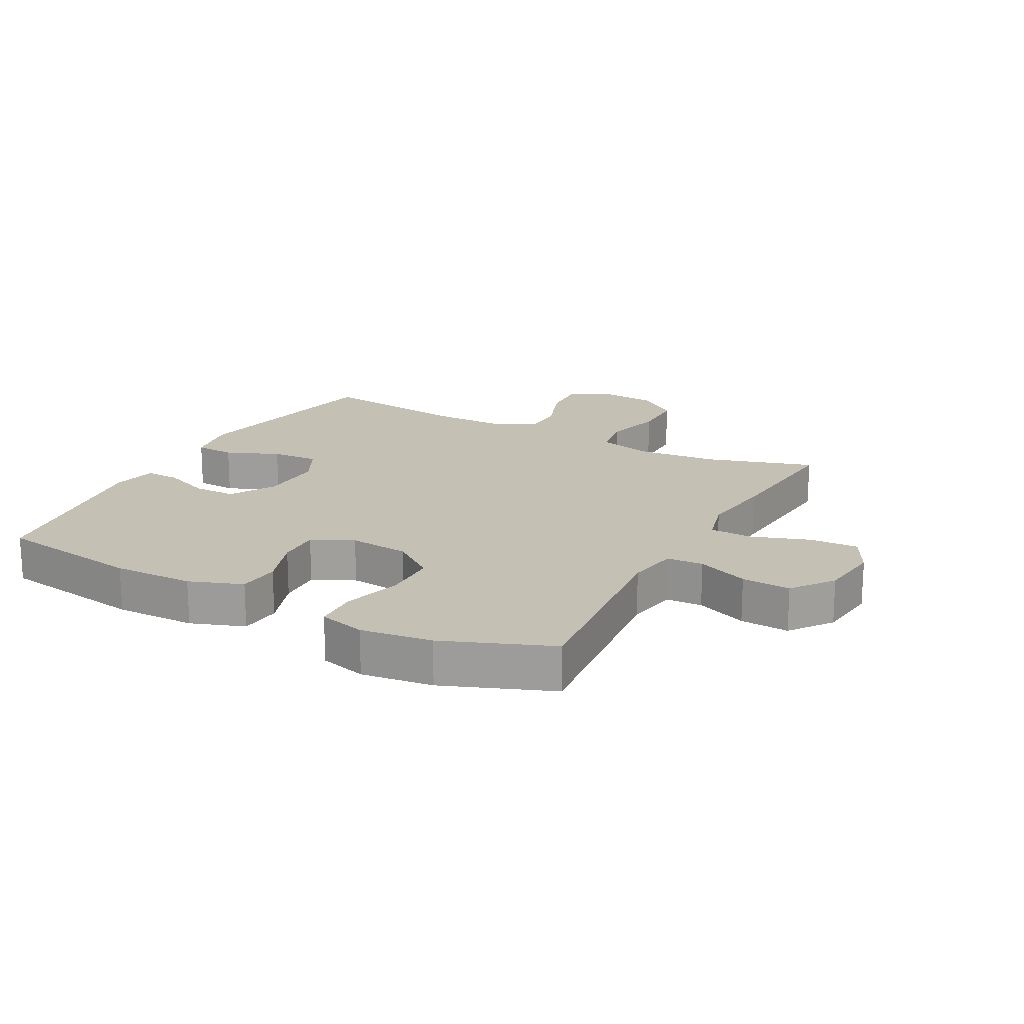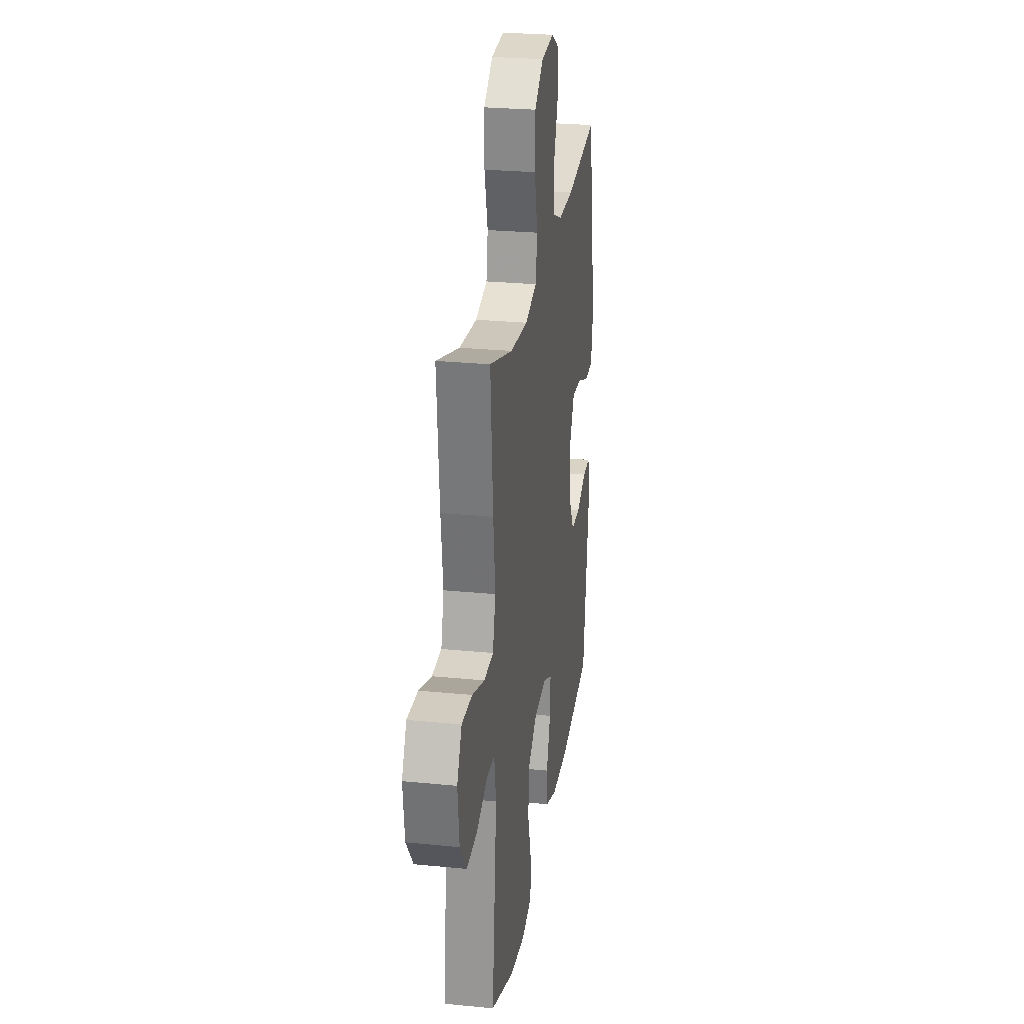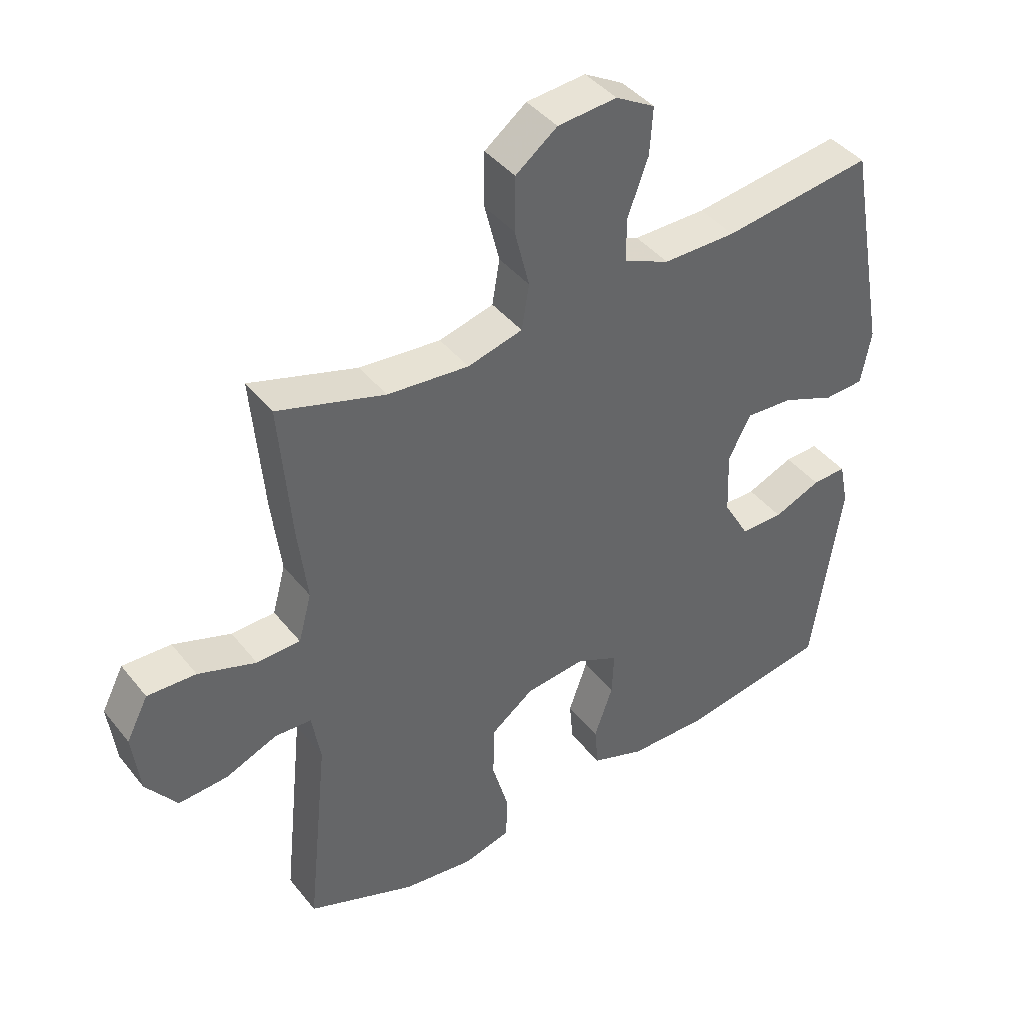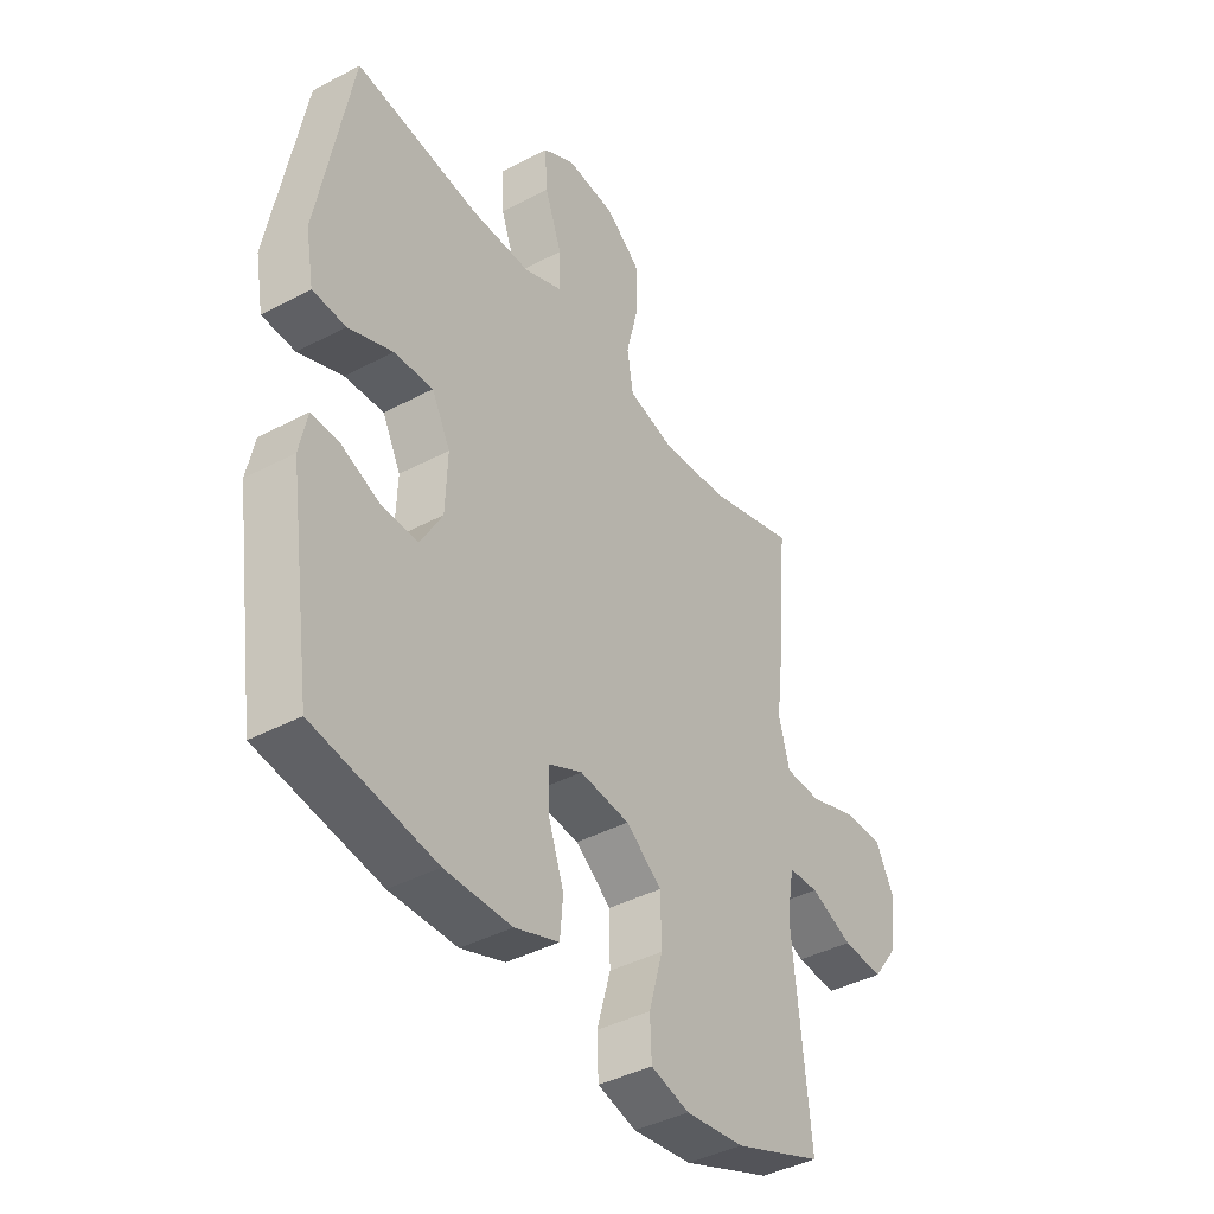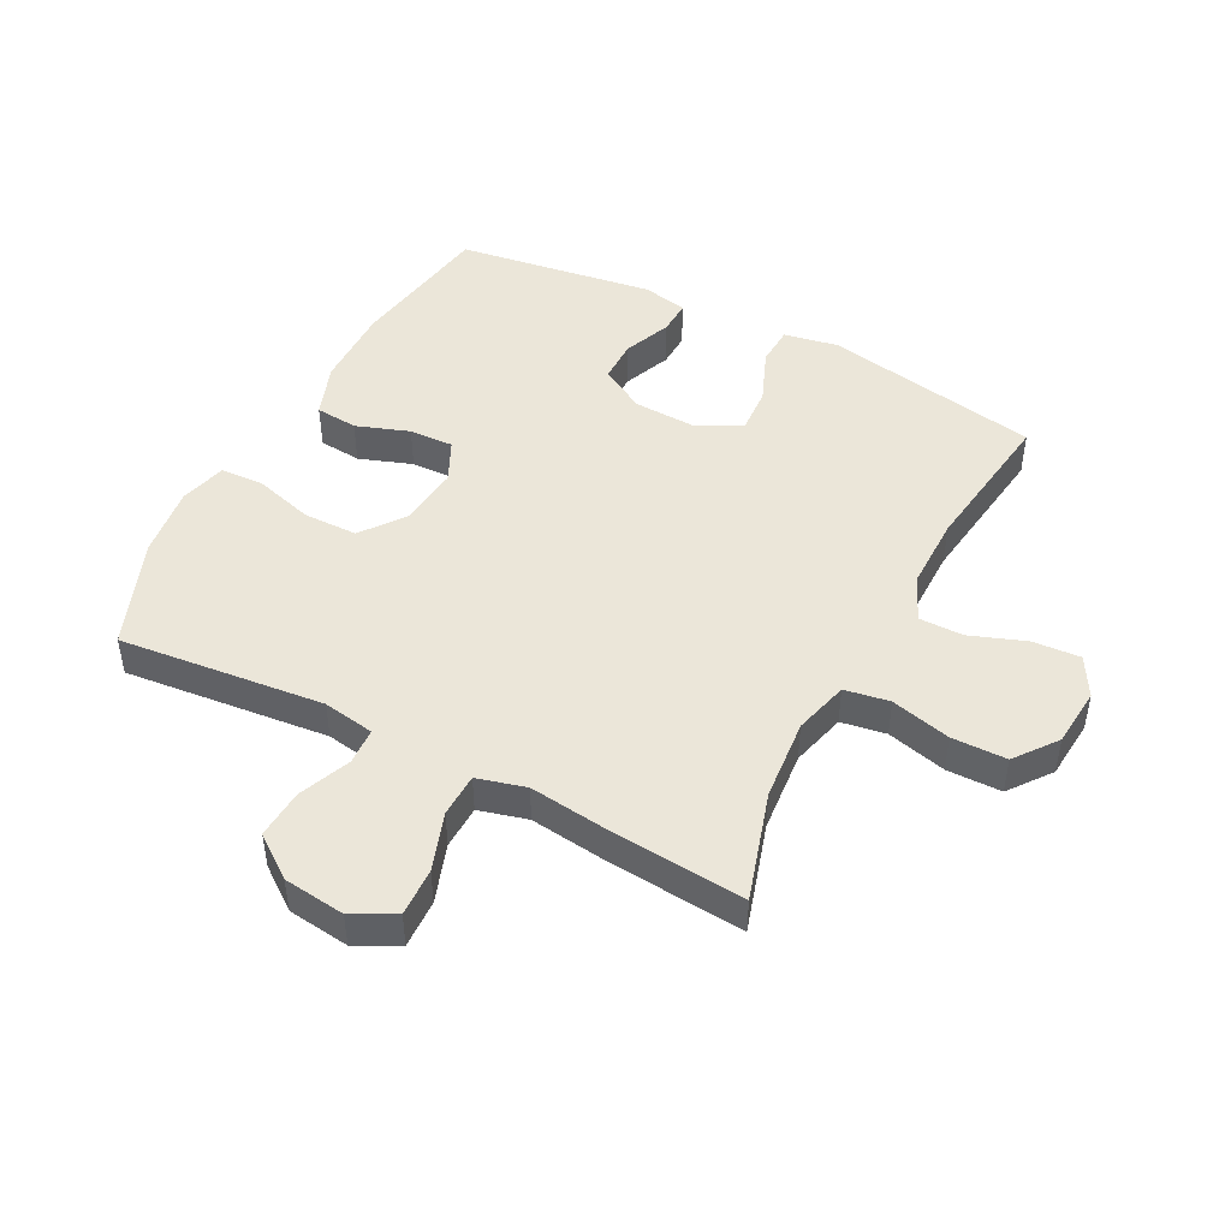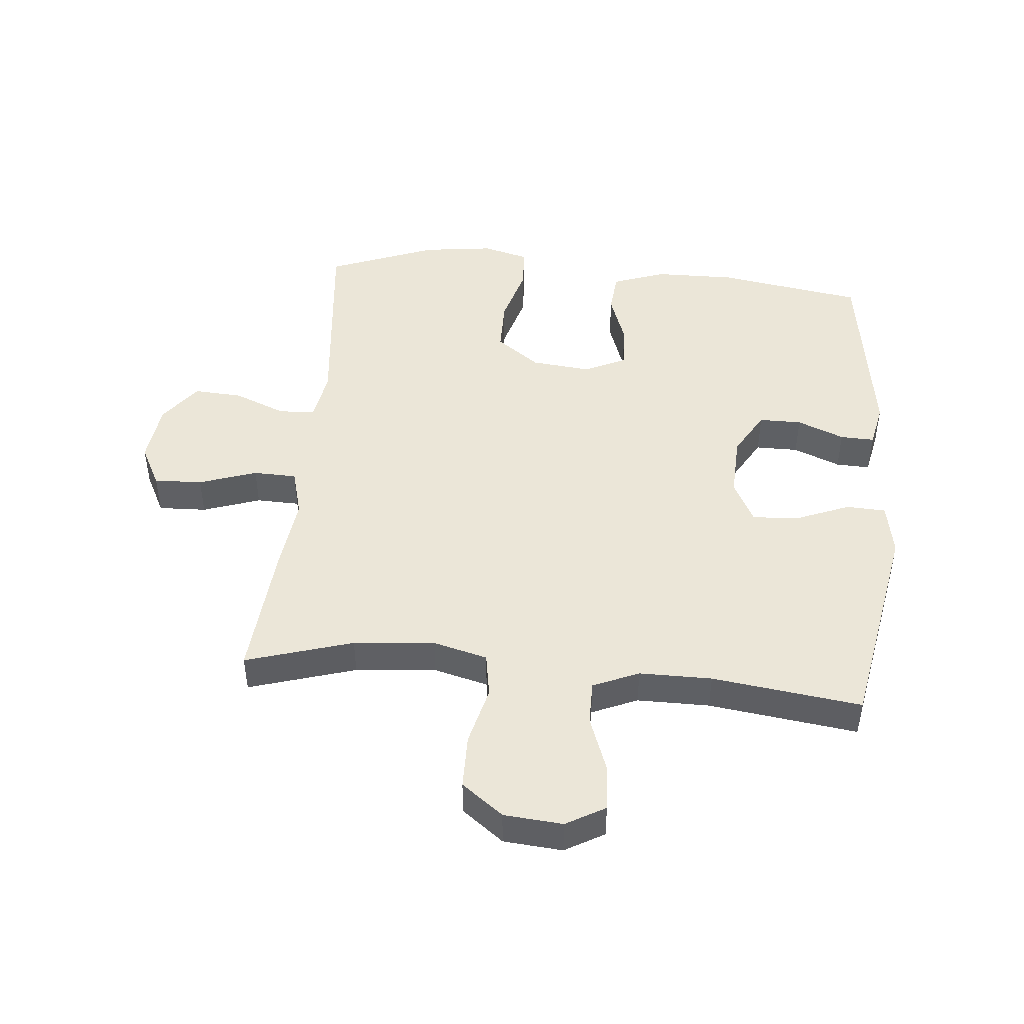
<metadata>
{"format":"obj","ext":"obj","renderer":"f3d","projection":"perspective","resolution":1024,"background":"white","views":[{"elev":18.4,"azim":-151.8,"up":"+Y"},{"elev":26.3,"azim":-81.1,"up":"+Z"},{"elev":41.8,"azim":-35.1,"up":"+Z"},{"elev":-41.0,"azim":122.9,"up":"+Z"},{"elev":46.9,"azim":-62.5,"up":"+Y"},{"elev":46.4,"azim":5.3,"up":"+Y"}]}
</metadata>
<code>
v -0.5 0.07 0.5
v -0.327 0.07 0.447
v -0.196 0.07 0.435
v -0.108 0.07 0.458
v -0.096 0.07 0.53
v -0.12 0.07 0.626
v -0.119 0.07 0.714
v -0.052 0.07 0.765
v 0.043 0.07 0.773
v 0.106 0.07 0.737
v 0.101 0.07 0.661
v 0.068 0.07 0.571
v 0.068 0.07 0.5
v 0.142 0.07 0.468
v 0.259 0.07 0.468
v 0.5 0.07 0.5
v 0.564 0.07 0.152
v 0.548 0.07 0.065
v 0.484 0.07 0.062
v 0.398 0.07 0.097
v 0.322 0.07 0.102
v 0.286 0.07 0.033
v 0.29 0.07 -0.07
v 0.332 0.07 -0.143
v 0.401 0.07 -0.143
v 0.477 0.07 -0.112
v 0.532 0.07 -0.11
v 0.547 0.07 -0.182
v 0.5 0.07 -0.5
v 0.264 0.07 -0.538
v 0.134 0.07 -0.536
v 0.048 0.07 -0.505
v 0.042 0.07 -0.437
v 0.072 0.07 -0.352
v 0.075 0.07 -0.281
v 0.008 0.07 -0.249
v -0.089 0.07 -0.259
v -0.159 0.07 -0.311
v -0.16 0.07 -0.398
v -0.133 0.07 -0.493
v -0.136 0.07 -0.563
v -0.211 0.07 -0.583
v -0.326 0.07 -0.568
v -0.5 0.07 -0.5
v -0.466 0.07 -0.171
v -0.48 0.07 -0.088
v -0.539 0.07 -0.085
v -0.622 0.07 -0.119
v -0.701 0.07 -0.124
v -0.751 0.07 -0.057
v -0.763 0.07 0.042
v -0.728 0.07 0.11
v -0.65 0.07 0.107
v -0.557 0.07 0.075
v -0.487 0.07 0.077
v -0.466 0.07 0.155
v -0.481 0.07 0.277
v -0.5 0 0.5
v -0.327 0 0.447
v -0.196 0 0.435
v -0.108 0 0.458
v -0.096 0 0.53
v -0.12 0 0.626
v -0.119 0 0.714
v -0.052 0 0.765
v 0.043 0 0.773
v 0.106 0 0.737
v 0.101 0 0.661
v 0.068 0 0.571
v 0.068 0 0.5
v 0.142 0 0.468
v 0.259 0 0.468
v 0.5 0 0.5
v 0.564 0 0.152
v 0.548 0 0.065
v 0.484 0 0.062
v 0.398 0 0.097
v 0.322 0 0.102
v 0.286 0 0.033
v 0.29 0 -0.07
v 0.332 0 -0.143
v 0.401 0 -0.143
v 0.477 0 -0.112
v 0.532 0 -0.11
v 0.547 0 -0.182
v 0.5 0 -0.5
v 0.264 0 -0.538
v 0.134 0 -0.536
v 0.048 0 -0.505
v 0.042 0 -0.437
v 0.072 0 -0.352
v 0.075 0 -0.281
v 0.008 0 -0.249
v -0.089 0 -0.259
v -0.159 0 -0.311
v -0.16 0 -0.398
v -0.133 0 -0.493
v -0.136 0 -0.563
v -0.211 0 -0.583
v -0.326 0 -0.568
v -0.5 0 -0.5
v -0.466 0 -0.171
v -0.48 0 -0.088
v -0.539 0 -0.085
v -0.622 0 -0.119
v -0.701 0 -0.124
v -0.751 0 -0.057
v -0.763 0 0.042
v -0.728 0 0.11
v -0.65 0 0.107
v -0.557 0 0.075
v -0.487 0 0.077
v -0.466 0 0.155
v -0.481 0 0.277
f 56 57 1 2
f 55 56 2 3
f 51 52 53 54
f 51 54 55
f 50 51 55
f 47 48 49 50
f 46 47 50 55
f 45 46 55 3
f 39 40 41 42
f 38 39 42 43
f 31 32 33 34
f 31 34 35
f 30 31 35
f 29 30 35
f 28 29 35
f 25 26 27 28
f 24 25 28 35
f 23 24 35 36
f 17 18 19 20
f 15 16 17 20
f 14 15 20 21
f 13 14 21 22
f 9 10 11 12
f 9 12 13
f 8 9 13
f 5 6 7 8
f 4 5 8 13
f 38 43 44 45
f 37 38 45 3
f 22 23 36 37
f 13 22 37
f 3 4 13 37
f 59 58 114 113
f 60 59 113 112
f 111 110 109 108
f 112 111 108
f 112 108 107
f 107 106 105 104
f 112 107 104 103
f 60 112 103 102
f 99 98 97 96
f 100 99 96 95
f 91 90 89 88
f 92 91 88
f 92 88 87
f 92 87 86
f 92 86 85
f 85 84 83 82
f 92 85 82 81
f 93 92 81 80
f 77 76 75 74
f 77 74 73 72
f 78 77 72 71
f 79 78 71 70
f 69 68 67 66
f 70 69 66
f 70 66 65
f 65 64 63 62
f 70 65 62 61
f 102 101 100 95
f 60 102 95 94
f 94 93 80 79
f 94 79 70
f 94 70 61 60
f 1 58 59 2
f 2 59 60 3
f 3 60 61 4
f 4 61 62 5
f 5 62 63 6
f 6 63 64 7
f 7 64 65 8
f 8 65 66 9
f 9 66 67 10
f 10 67 68 11
f 11 68 69 12
f 12 69 70 13
f 13 70 71 14
f 14 71 72 15
f 15 72 73 16
f 16 73 74 17
f 17 74 75 18
f 18 75 76 19
f 19 76 77 20
f 20 77 78 21
f 21 78 79 22
f 22 79 80 23
f 23 80 81 24
f 24 81 82 25
f 25 82 83 26
f 26 83 84 27
f 27 84 85 28
f 28 85 86 29
f 29 86 87 30
f 30 87 88 31
f 31 88 89 32
f 32 89 90 33
f 33 90 91 34
f 34 91 92 35
f 35 92 93 36
f 36 93 94 37
f 37 94 95 38
f 38 95 96 39
f 39 96 97 40
f 40 97 98 41
f 41 98 99 42
f 42 99 100 43
f 43 100 101 44
f 44 101 102 45
f 45 102 103 46
f 46 103 104 47
f 47 104 105 48
f 48 105 106 49
f 49 106 107 50
f 50 107 108 51
f 51 108 109 52
f 52 109 110 53
f 53 110 111 54
f 54 111 112 55
f 55 112 113 56
f 56 113 114 57
f 57 114 58 1

</code>
